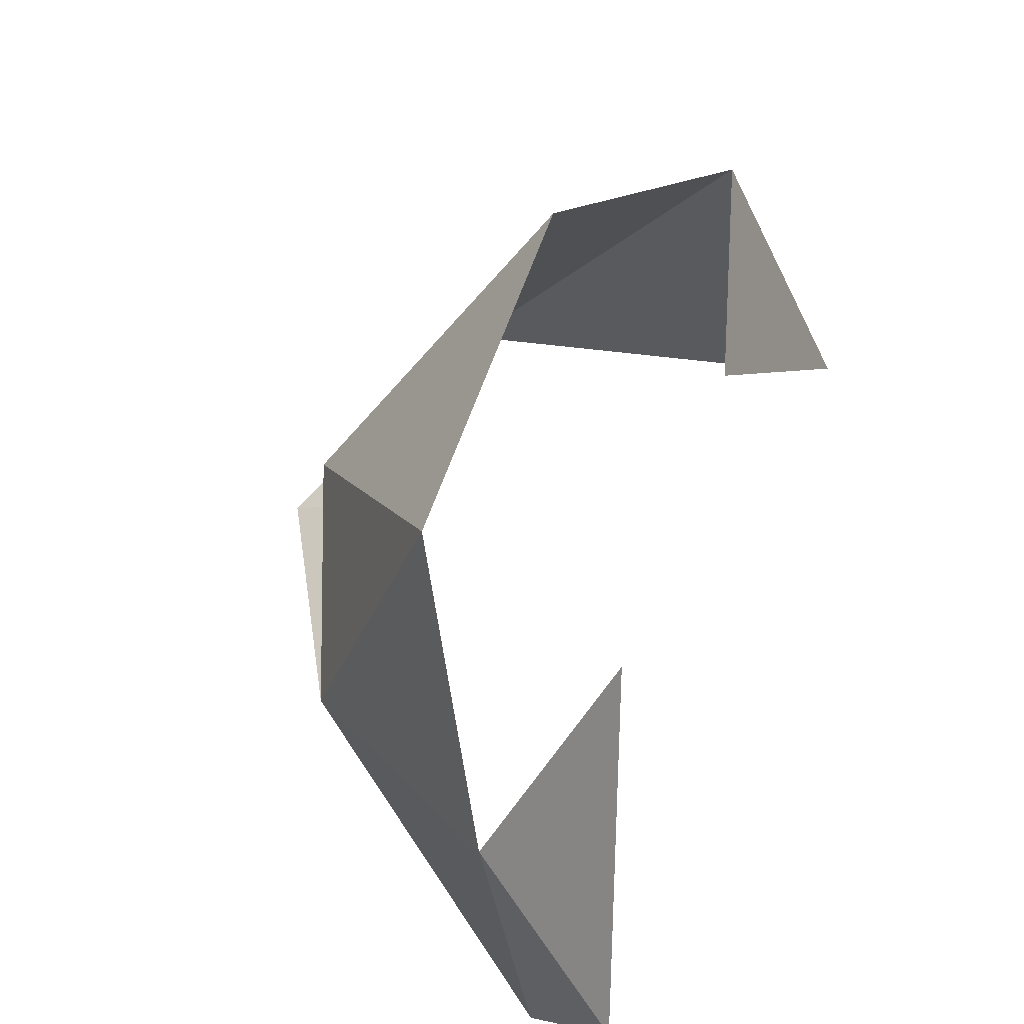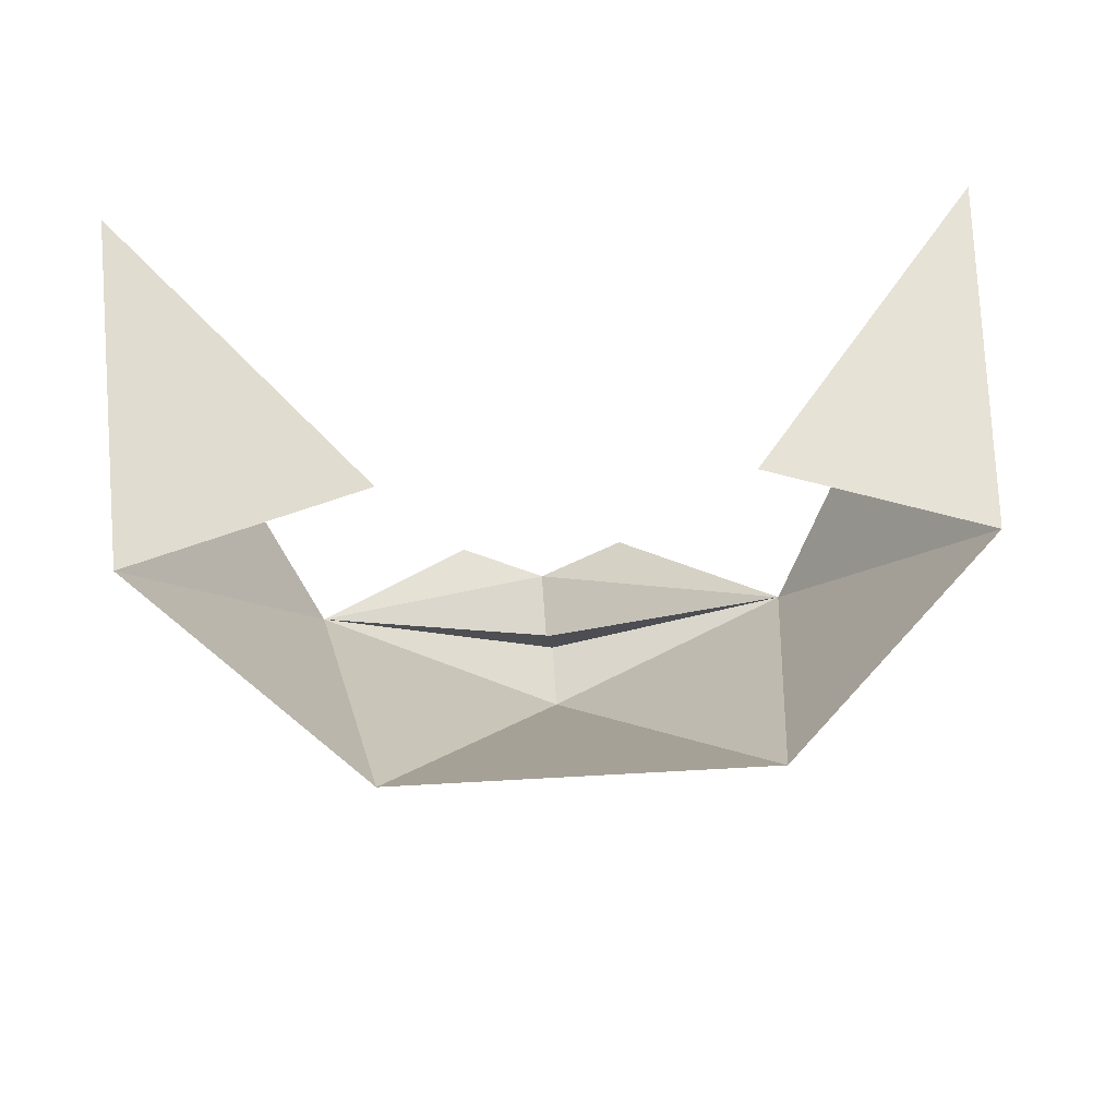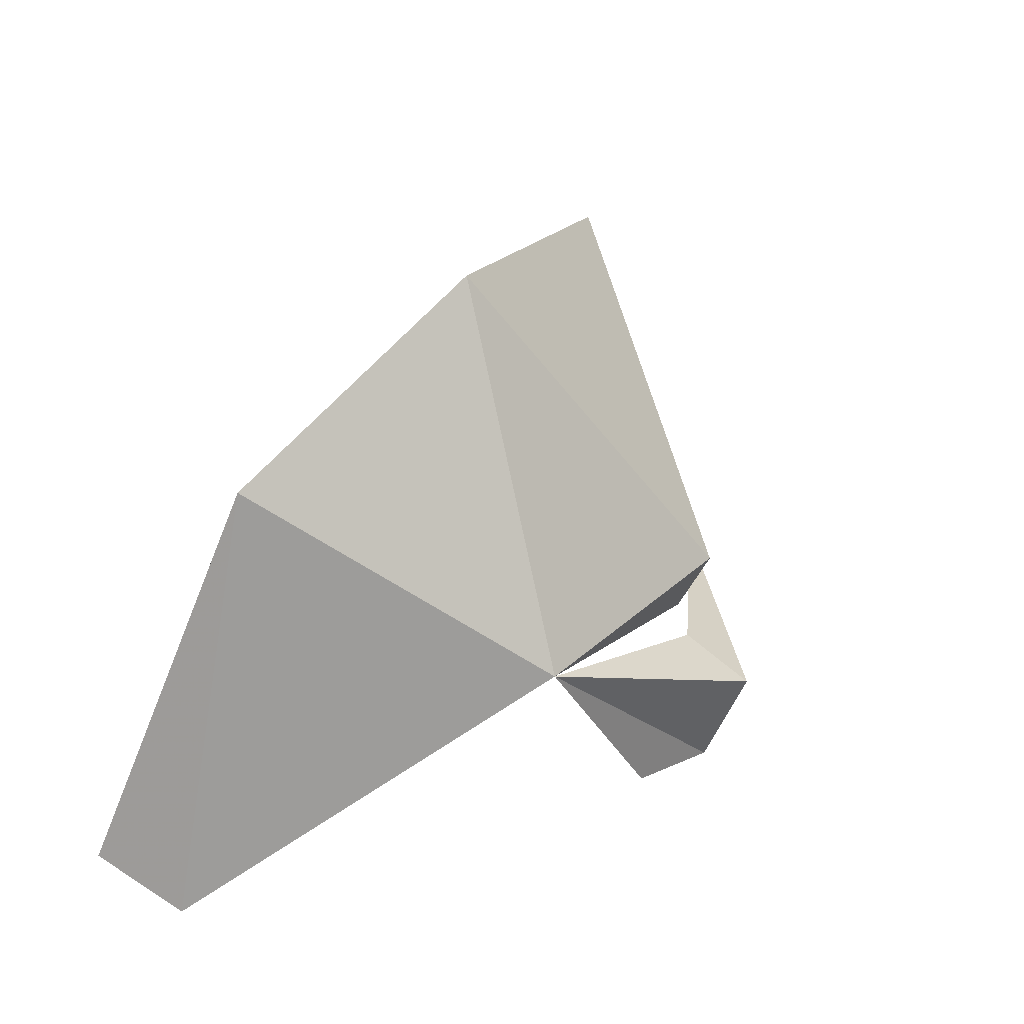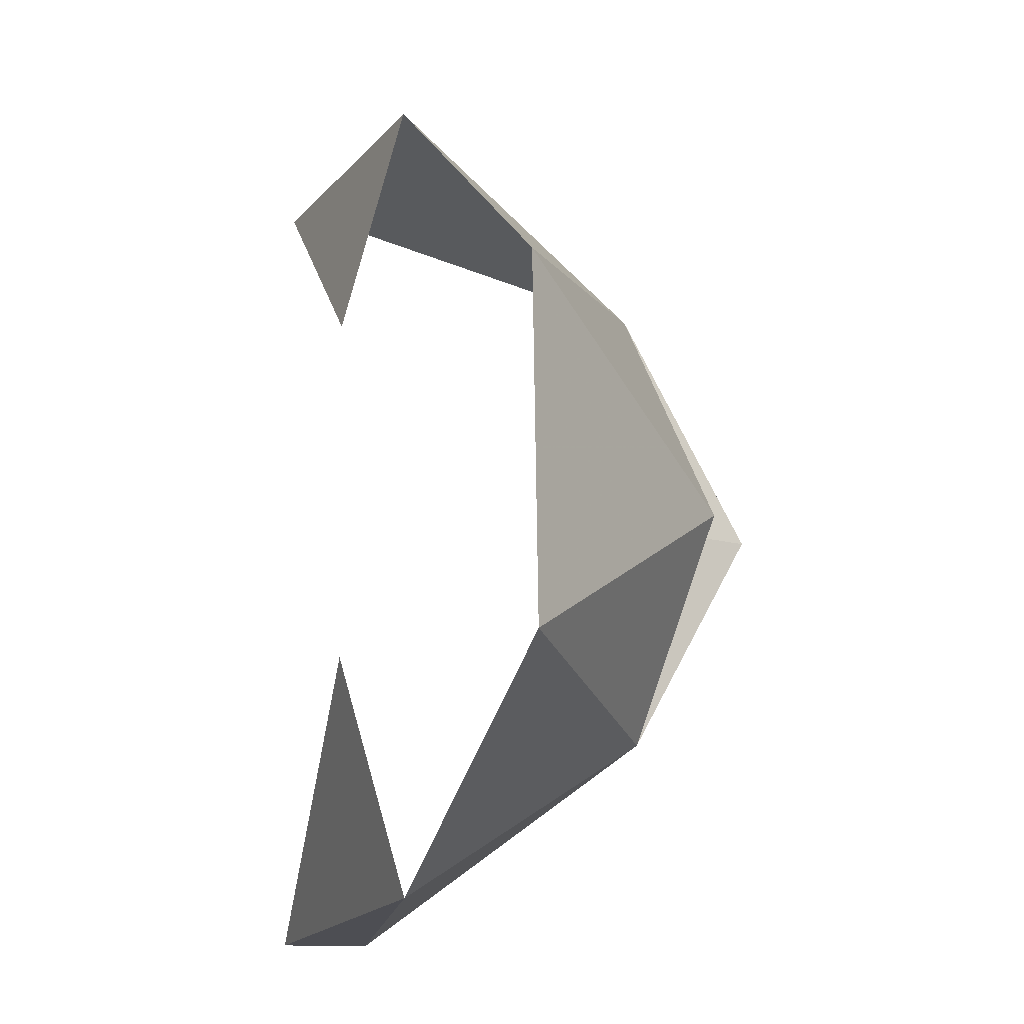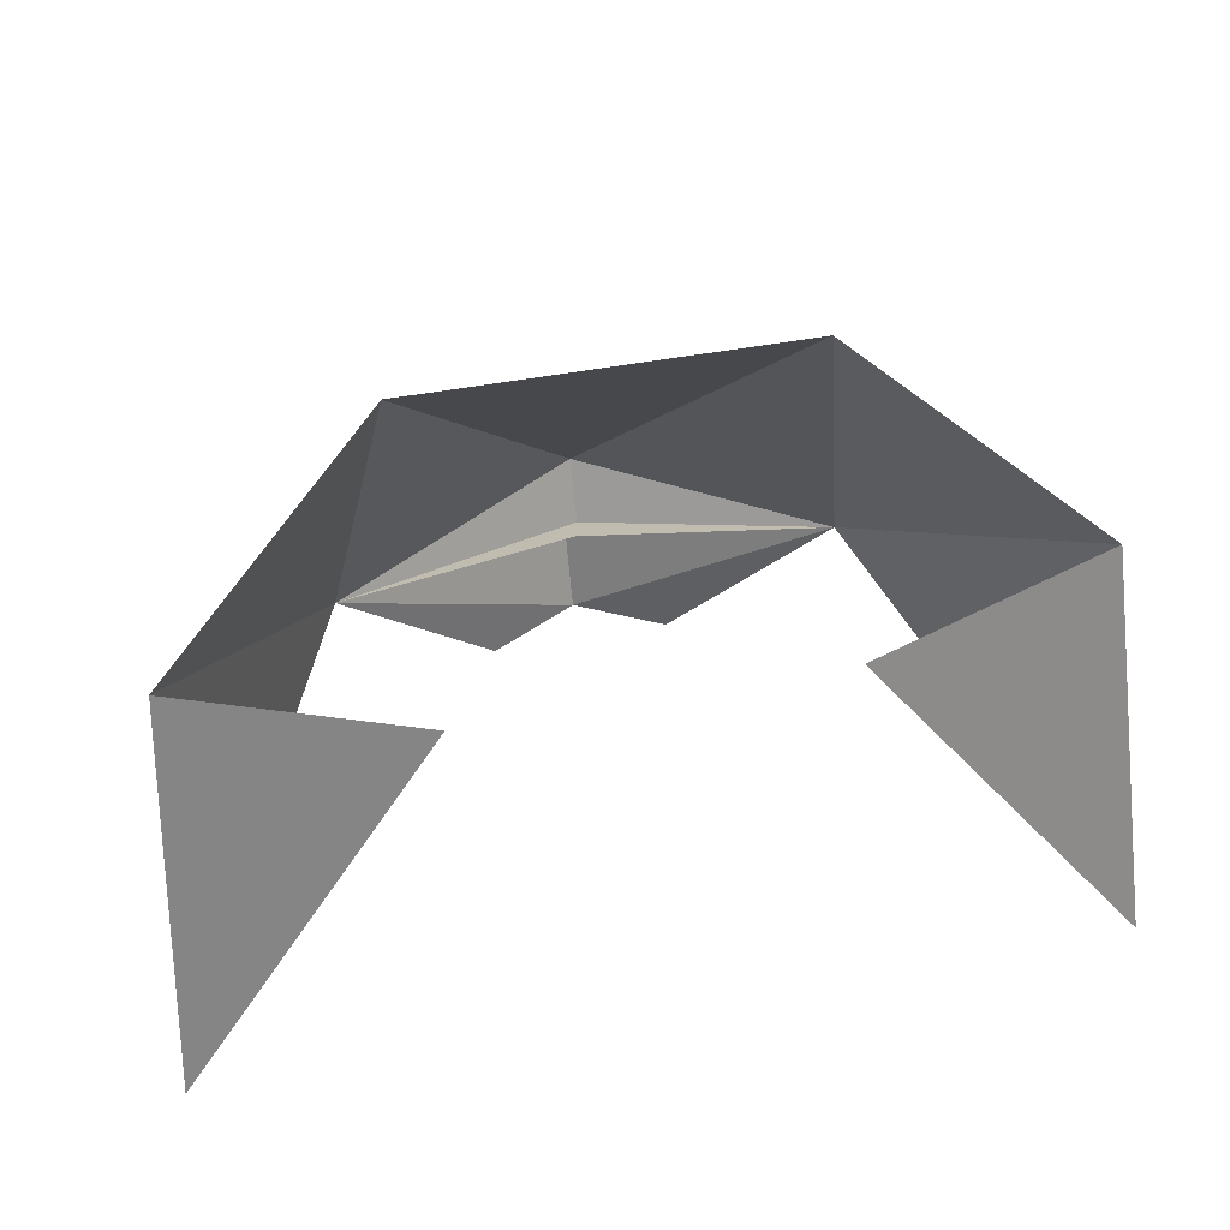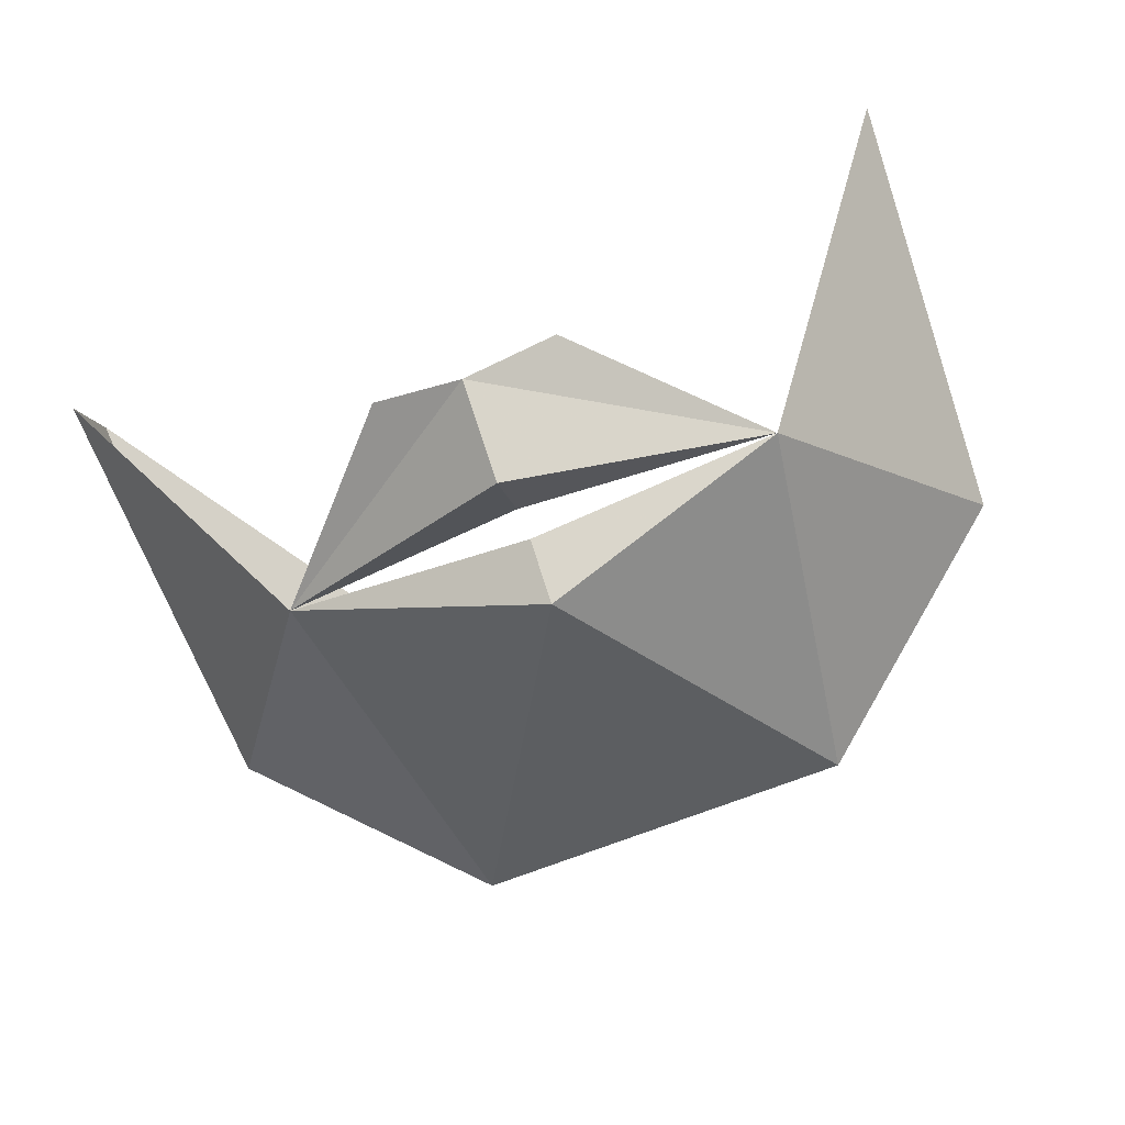
<metadata>
{"format":"obj","ext":"obj","renderer":"f3d","projection":"perspective","resolution":1024,"background":"white","views":[{"elev":62.9,"azim":-70.7,"up":"+Y"},{"elev":38.2,"azim":175.6,"up":"+Z"},{"elev":17.0,"azim":110.0,"up":"+Y"},{"elev":75.3,"azim":89.2,"up":"+Y"},{"elev":50.7,"azim":-11.3,"up":"+Y"},{"elev":-73.6,"azim":20.7,"up":"+Z"}]}
</metadata>
<code>
v 0 0.07812 -0.4062
v -0.1719 0.1328 -0.3125
v 0 0.1094 -0.3594
v 0.1719 0.1328 -0.3125
v 0 0.01562 -0.375
v -0.0625 0.01562 -0.3438
v 0.0625 0.01562 -0.3438
v 0 0.1719 -0.375
v 0.1328 0.3984 -0.2344
v 0.2969 0.2812 -0.1406
v 0.3125 -0.01562 -0.09375
v 0.3125 0.01562 -0.03125
v 0.125 0.2656 -0.09375
v -0.1328 0.3984 -0.2344
v -0.2891 0.2812 -0.1406
v -0.3125 -0.01562 -0.09375
v -0.3125 0.01562 -0.03125
v -0.125 0.2656 -0.09375
v 0 0.1328 -0.3516
f 1 2 3
f 1 3 4
f 1 4 5
f 1 5 2
f 2 5 6
f 5 4 7
f 4 8 9
f 4 9 10
f 4 10 11
f 11 10 12
f 12 10 13
f 14 8 2
f 14 2 15
f 15 2 16
f 15 16 17
f 15 17 18
f 4 19 8
f 8 19 2
f 8 14 9

</code>
